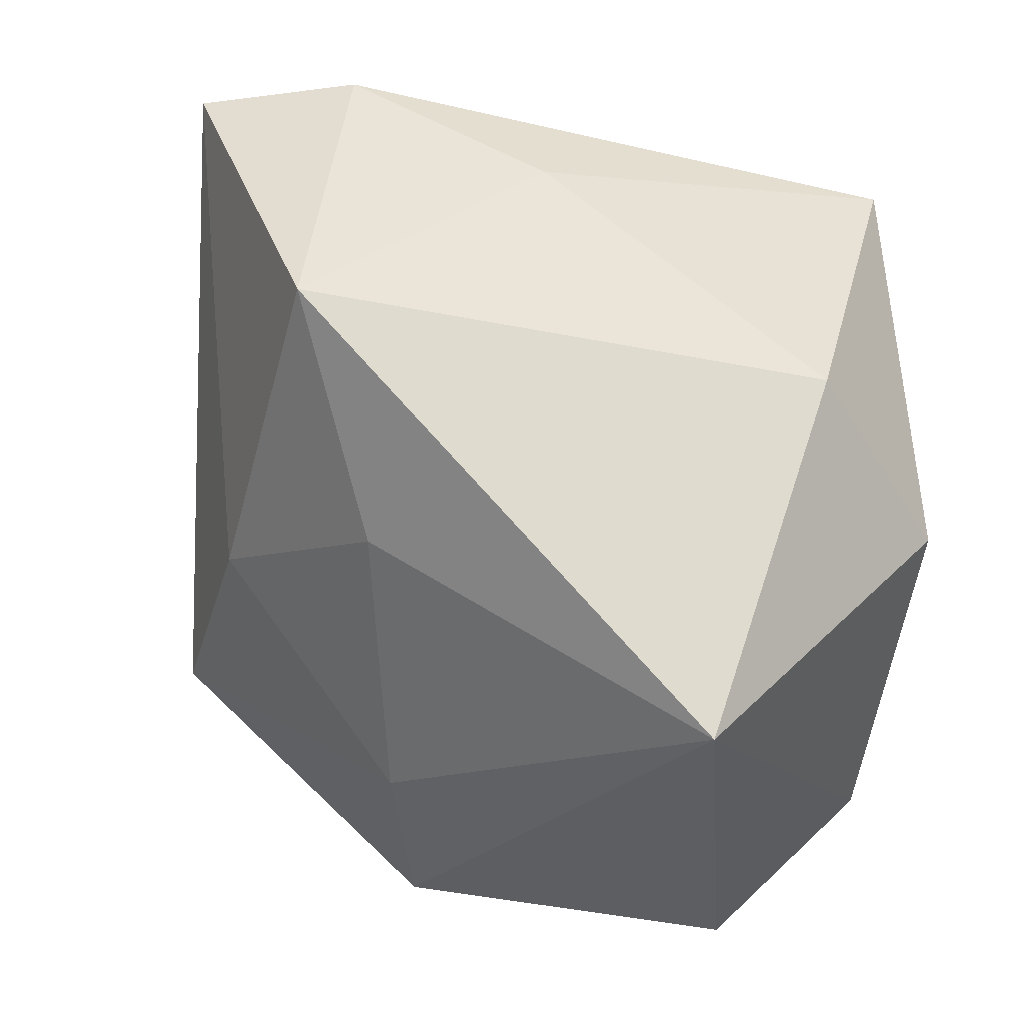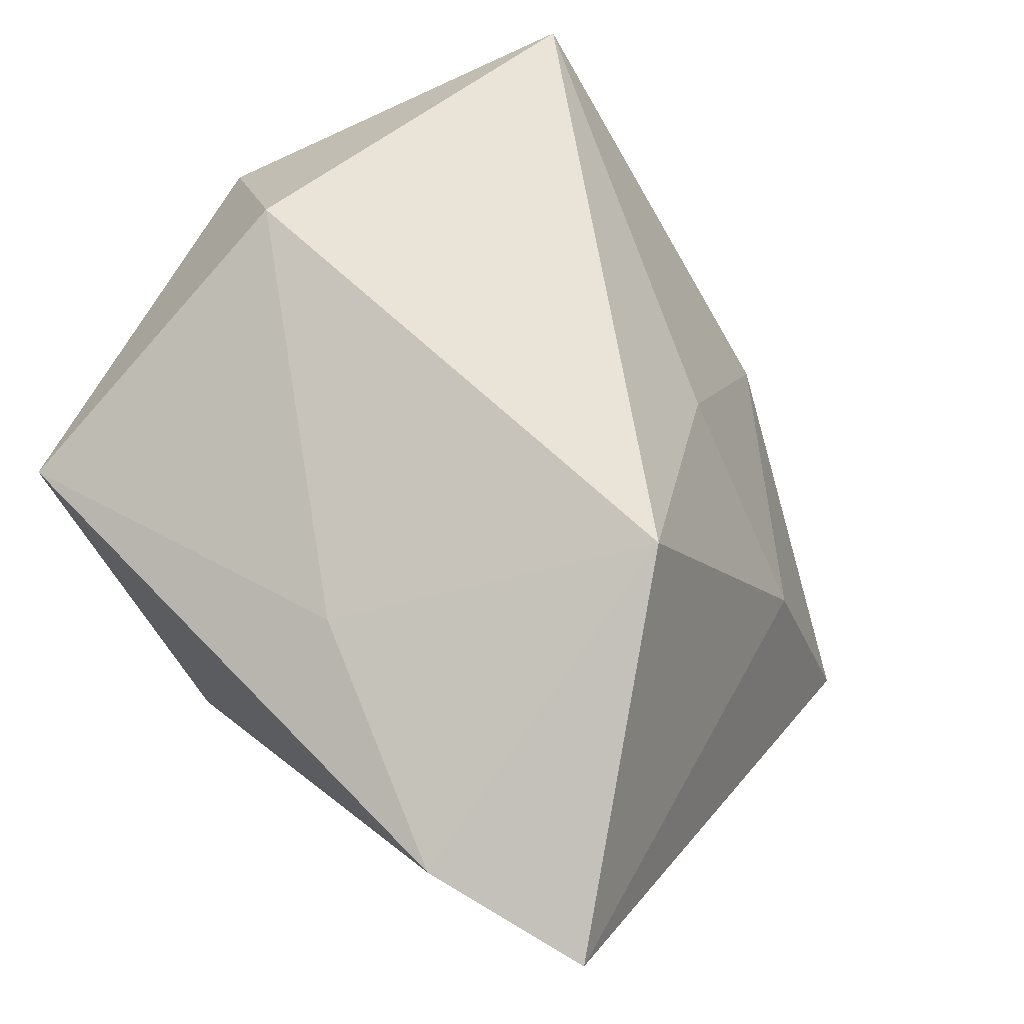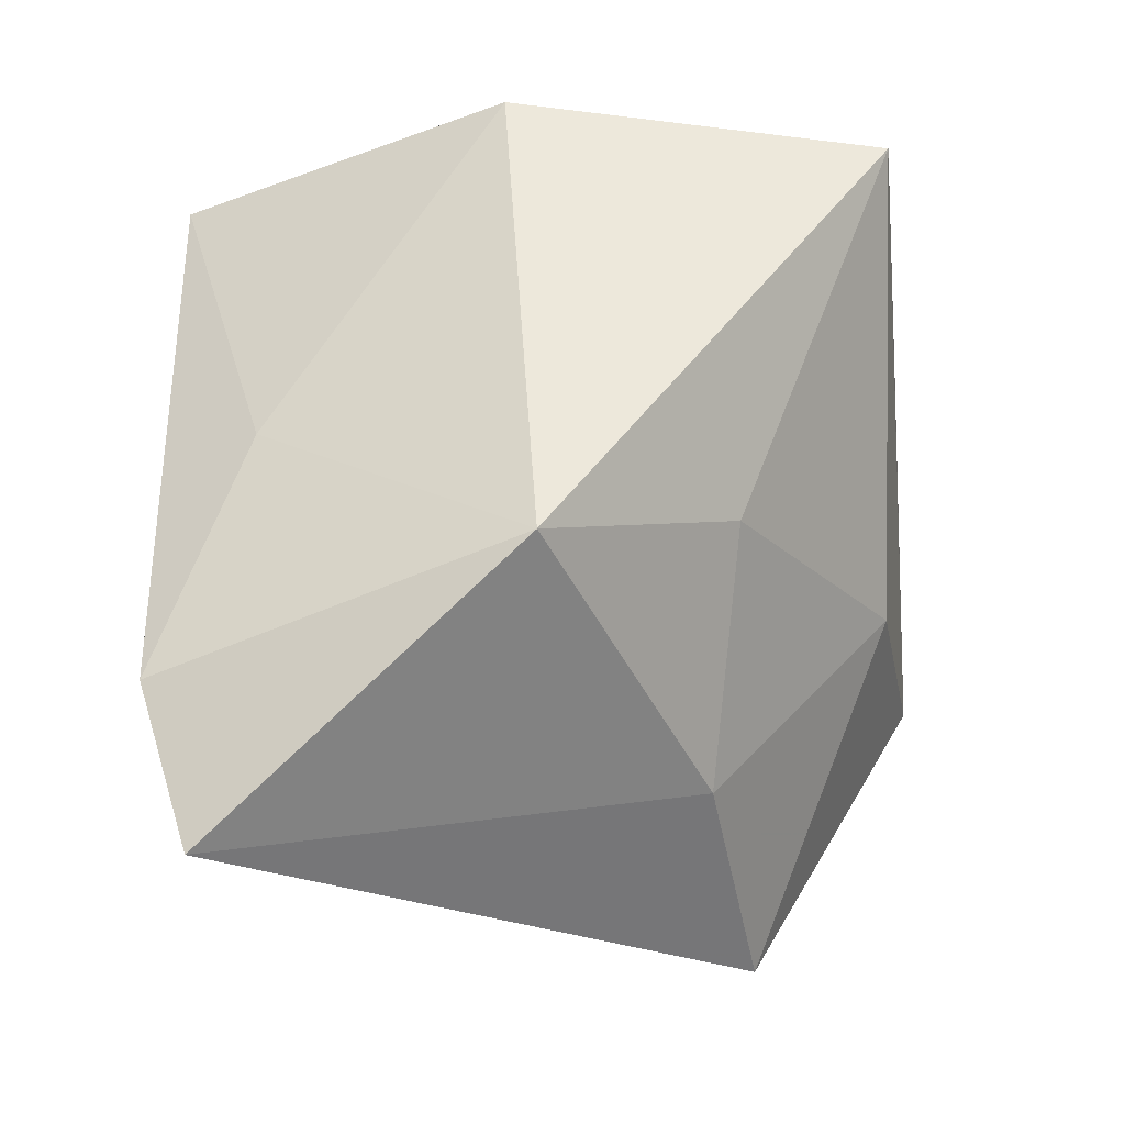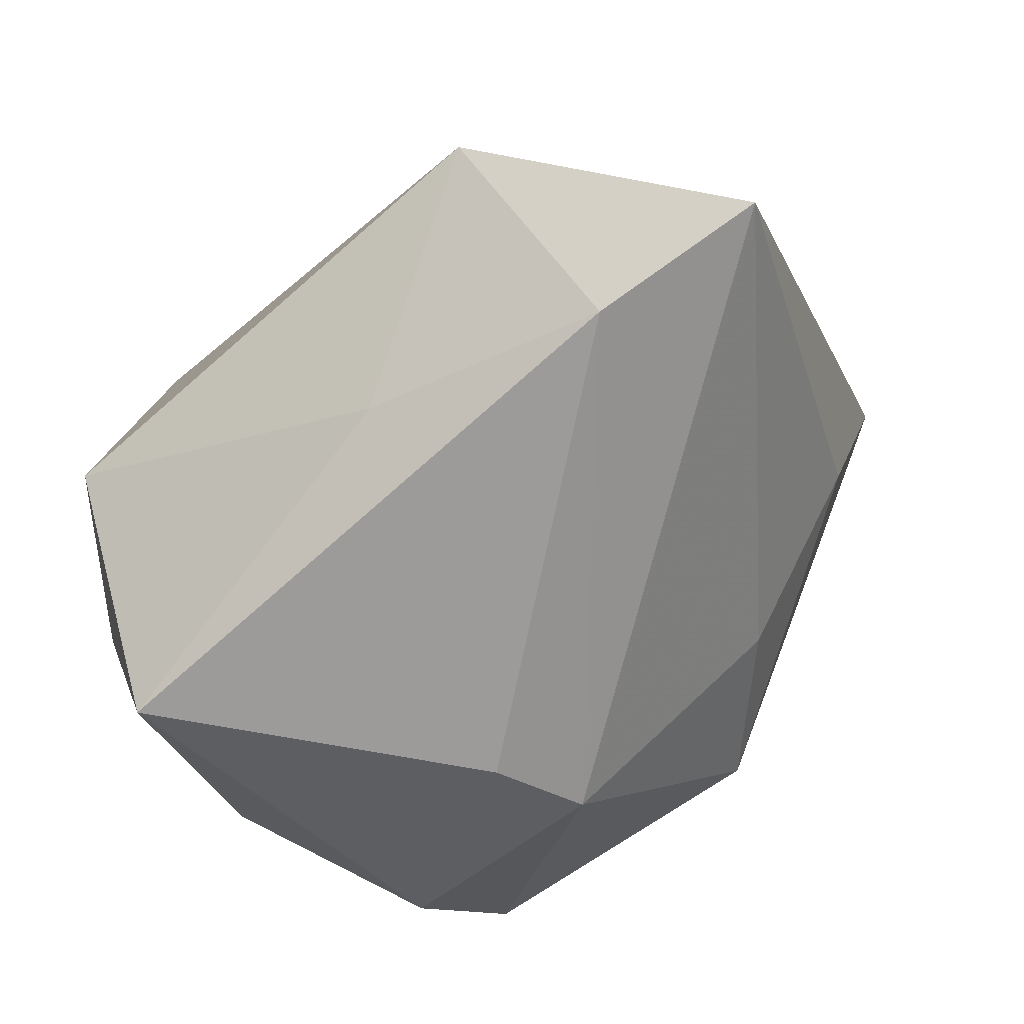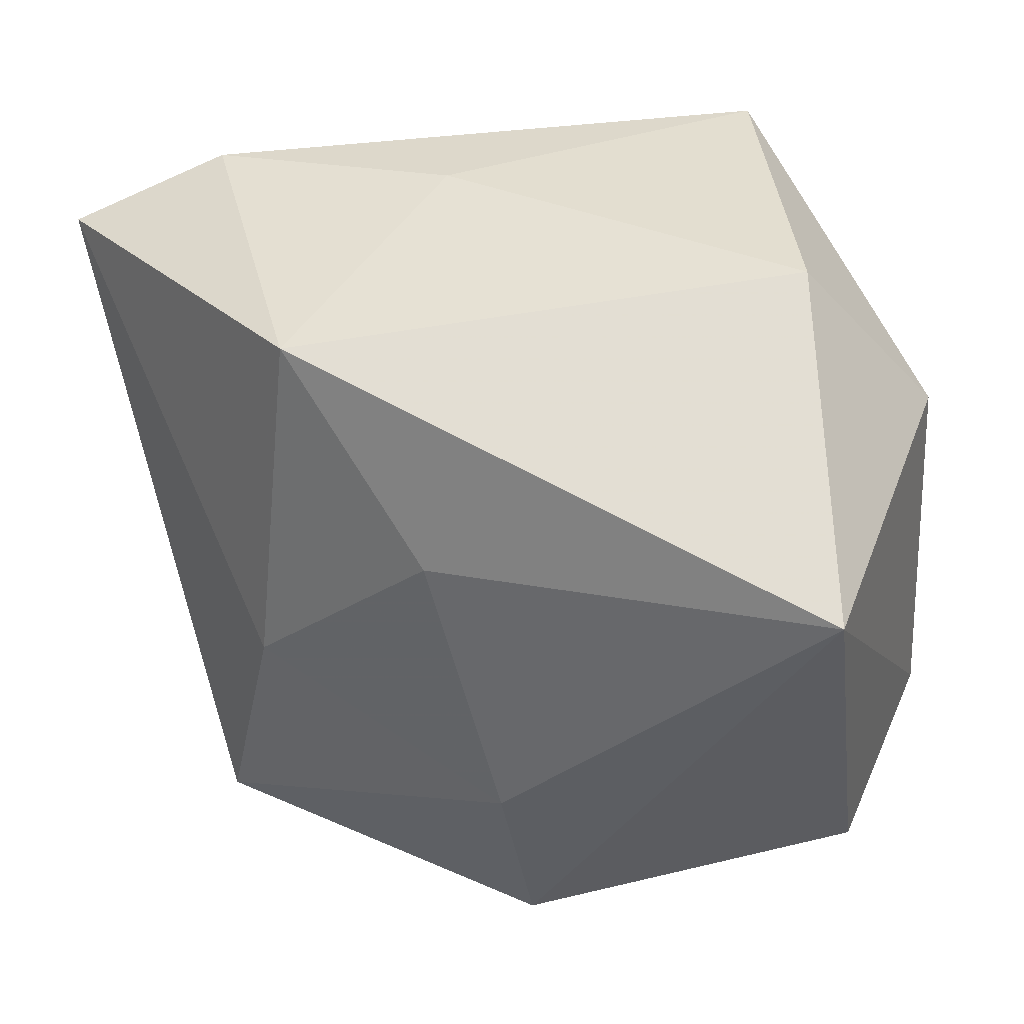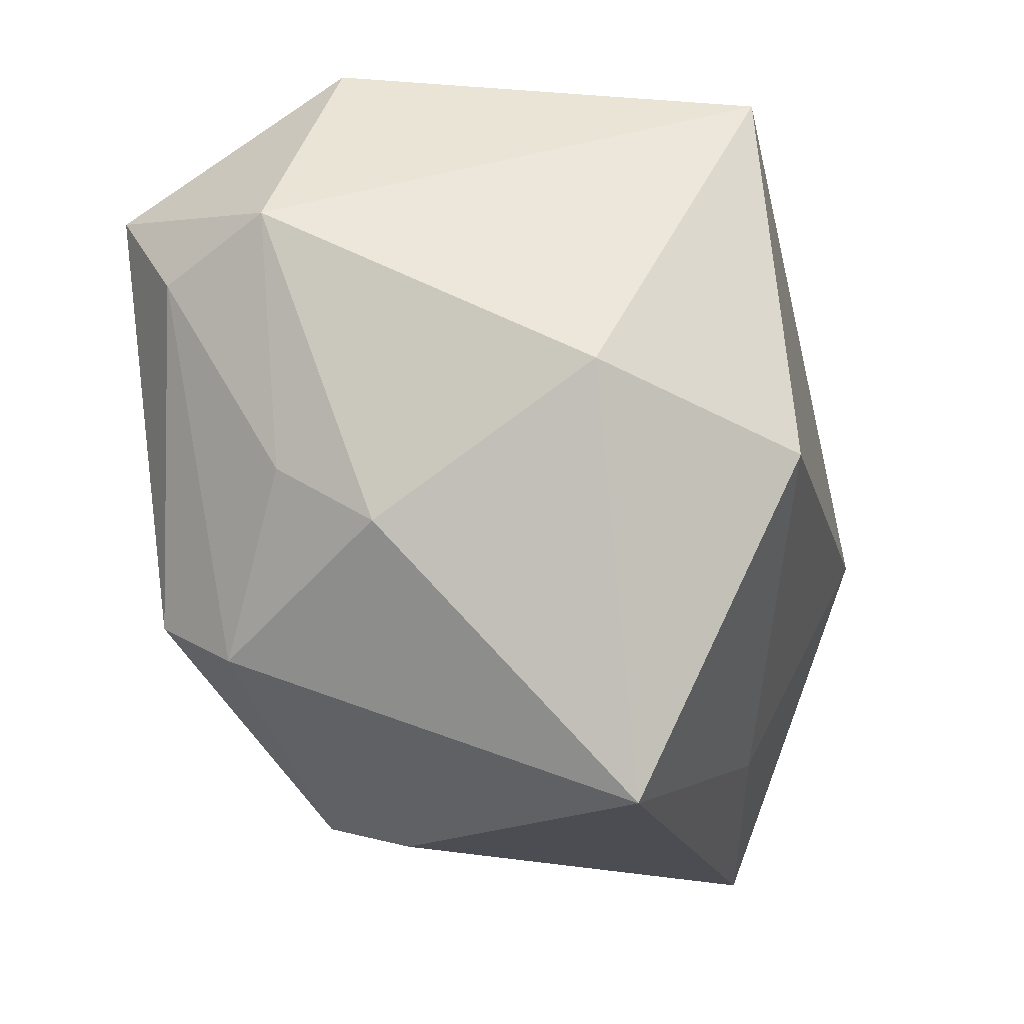
<metadata>
{"format":"obj","ext":"obj","renderer":"f3d","projection":"perspective","resolution":1024,"background":"white","views":[{"elev":64.1,"azim":-165.8,"up":"+Z"},{"elev":66.6,"azim":46.2,"up":"+Z"},{"elev":52.6,"azim":89.2,"up":"+Z"},{"elev":-69.7,"azim":41.0,"up":"+Y"},{"elev":61.8,"azim":173.1,"up":"+Z"},{"elev":-16.3,"azim":-77.7,"up":"+Y"}]}
</metadata>
<code>
v 0.04097 -0.02598 0.01397
v 0.006382 0.03149 -0.02101
v -0.00322 -0.03002 -0.007409
v -0.02844 -0.004199 -0.01171
v -0.01726 -0.01366 -0.02458
v 0.01358 0.01448 0.01644
v -0.02729 0.01223 -0.02173
v 0.01674 -0.01536 -0.01804
v 0.02327 -0.0009986 0.02807
v -0.02097 -0.01751 -0.01768
v 0.03276 0.01654 -0.01941
v -0.01799 0.02773 0.02485
v 0.02744 -0.03002 0.0161
v 0.006452 -0.01038 -0.02855
v -0.0213 0.02066 -0.02799
v -0.0317 0.001791 0.0141
v -0.02109 -0.03002 0.01508
v -0.02179 0.03212 -0.009056
v 0.007564 -0.02231 0.02014
v -0.0005974 -0.02791 -0.01492
v 0.008839 0.02796 -0.003179
v -0.03019 -0.009352 -0.003454
v 0.02982 -0.00643 -0.01417
v -0.03125 0.01615 -0.01265
v 0.02805 0.01238 0.0007383
v -0.02037 -0.003229 0.02807
f 6 21 12
f 3 10 20
f 17 10 3
f 9 6 12
f 8 1 20
f 26 9 12
f 21 11 2
f 12 21 2
f 2 18 12
f 2 11 15
f 15 18 2
f 25 11 21
f 21 6 25
f 6 9 25
f 1 11 25
f 25 9 1
f 17 26 16
f 16 26 12
f 1 9 13
f 17 3 13
f 20 1 13
f 13 3 20
f 20 10 5
f 23 11 1
f 1 8 23
f 15 11 14
f 11 23 14
f 14 23 8
f 14 5 15
f 14 8 20
f 20 5 14
f 22 10 17
f 17 16 22
f 24 18 15
f 24 22 16
f 12 18 24
f 24 16 12
f 19 26 17
f 17 13 19
f 9 26 19
f 19 13 9
f 10 22 4
f 22 24 4
f 7 24 15
f 7 4 24
f 15 5 7
f 7 5 10
f 10 4 7

</code>
